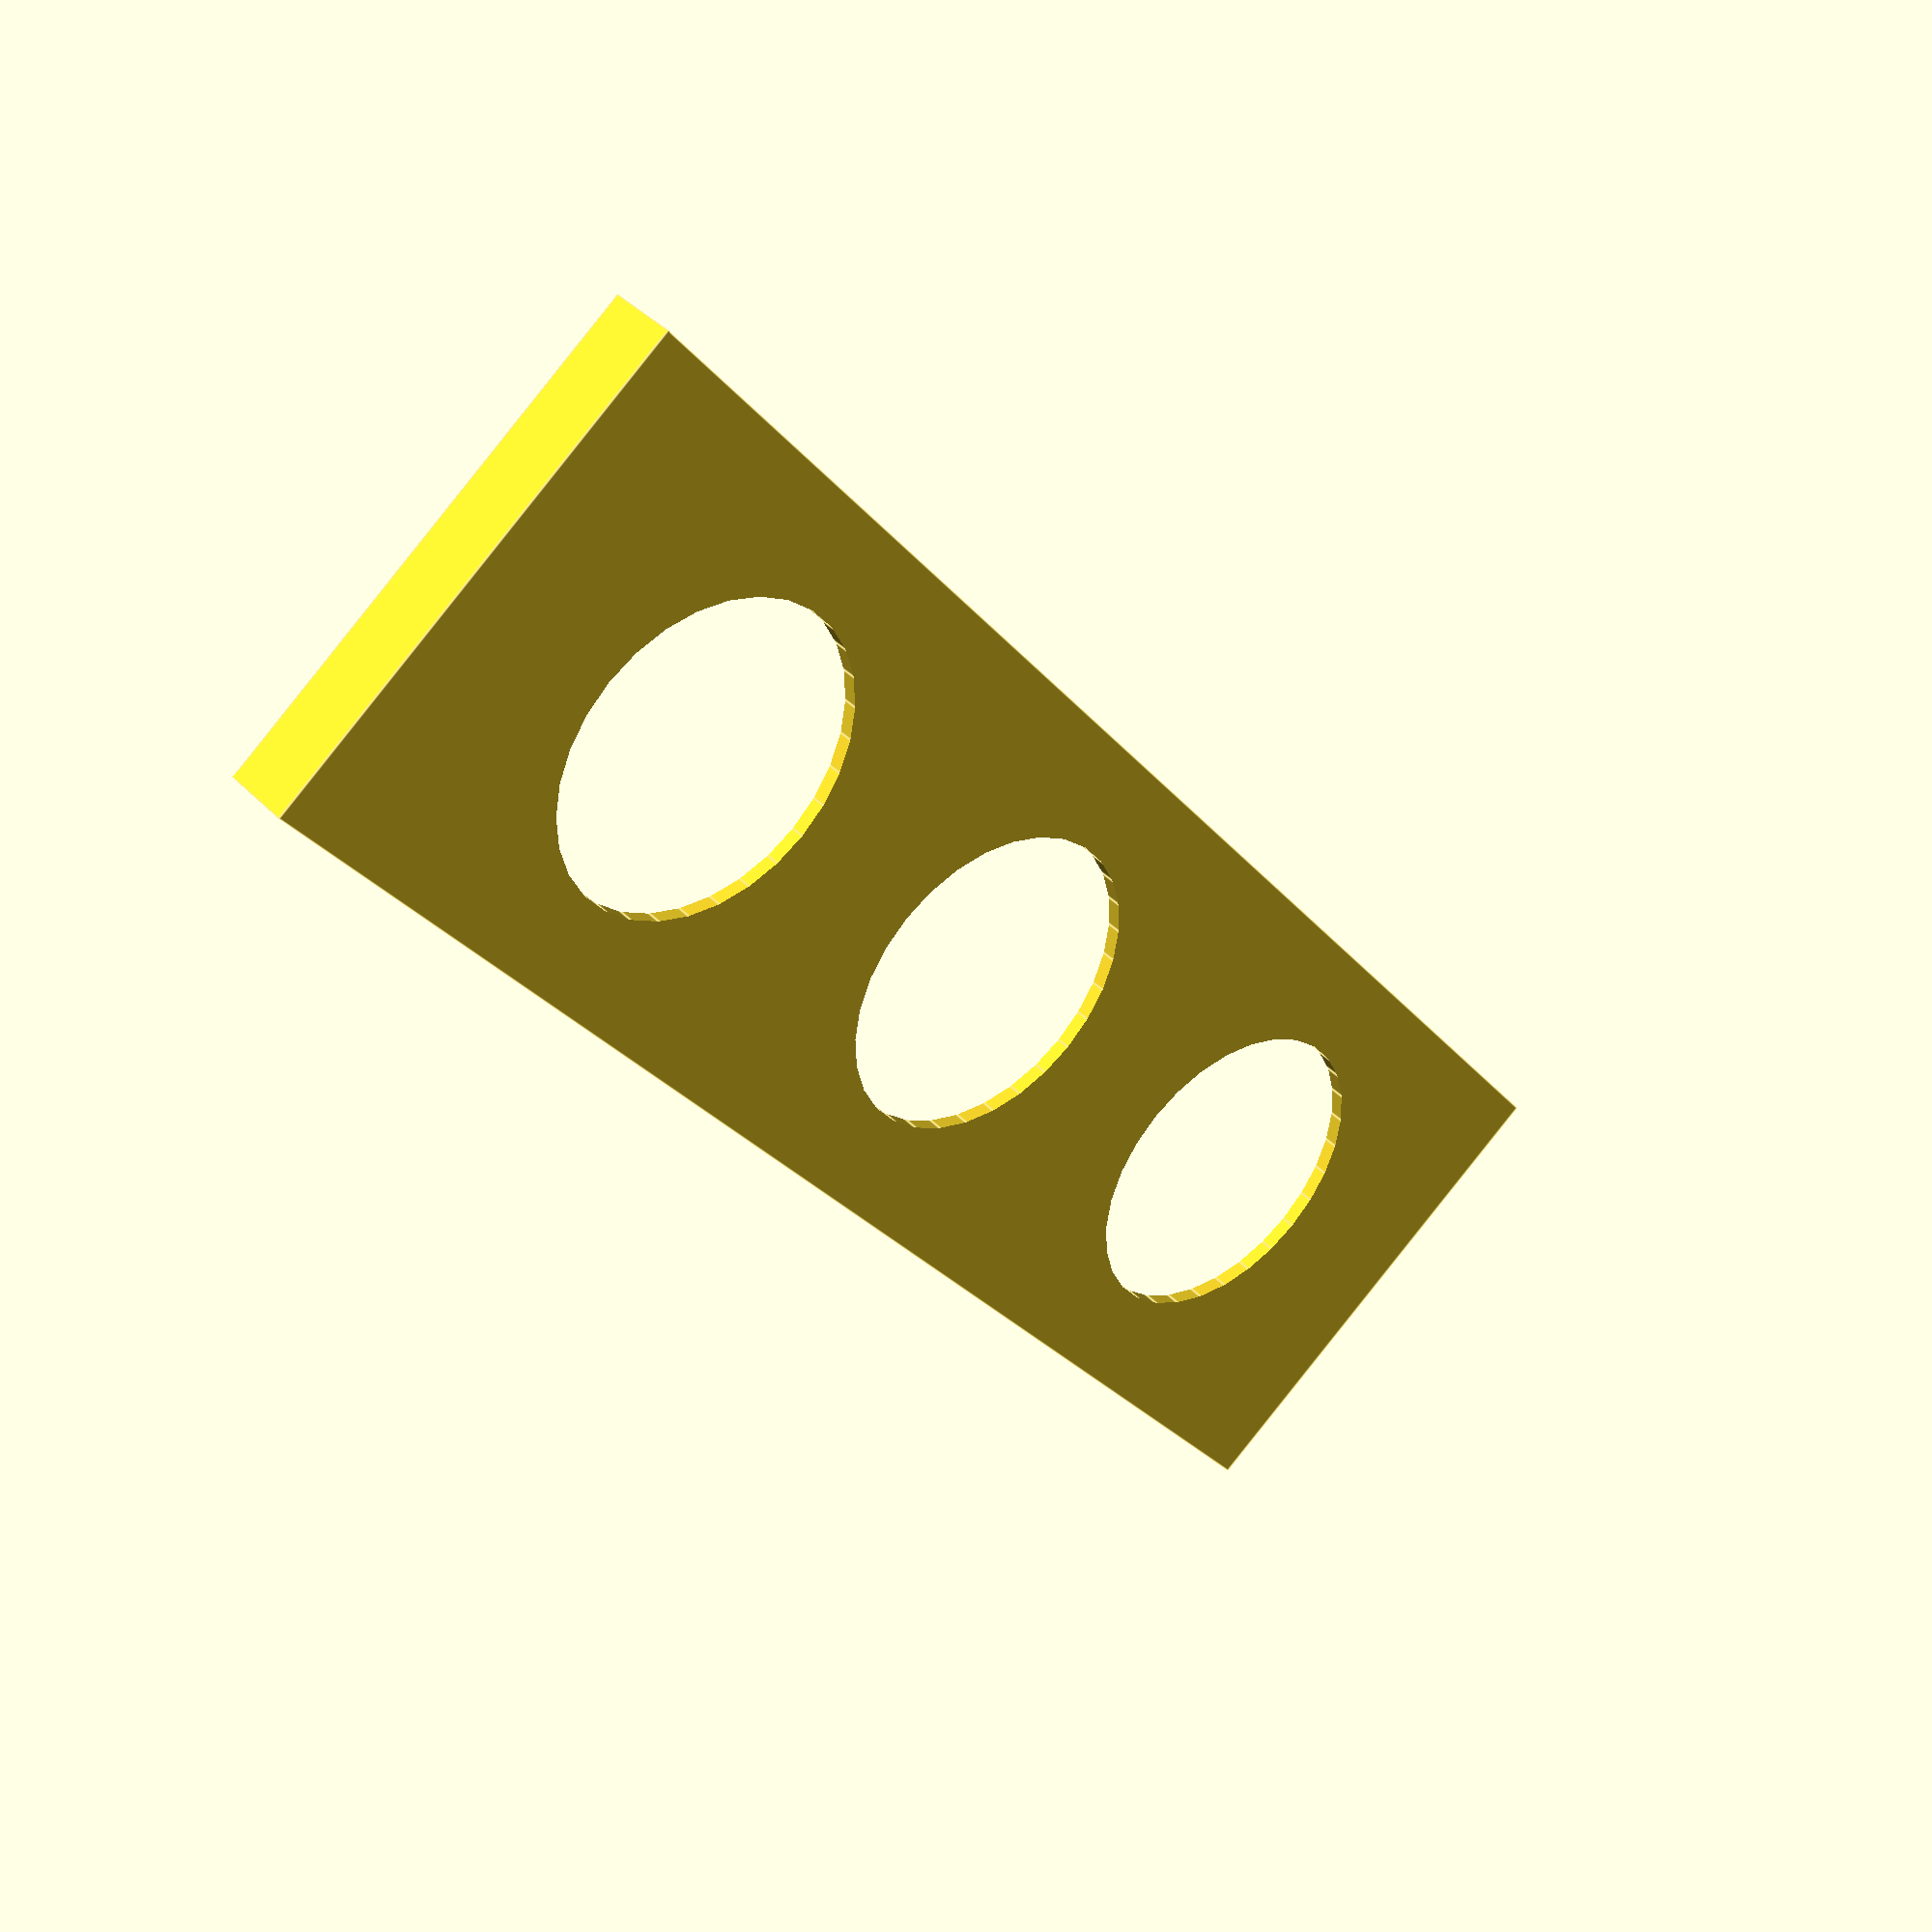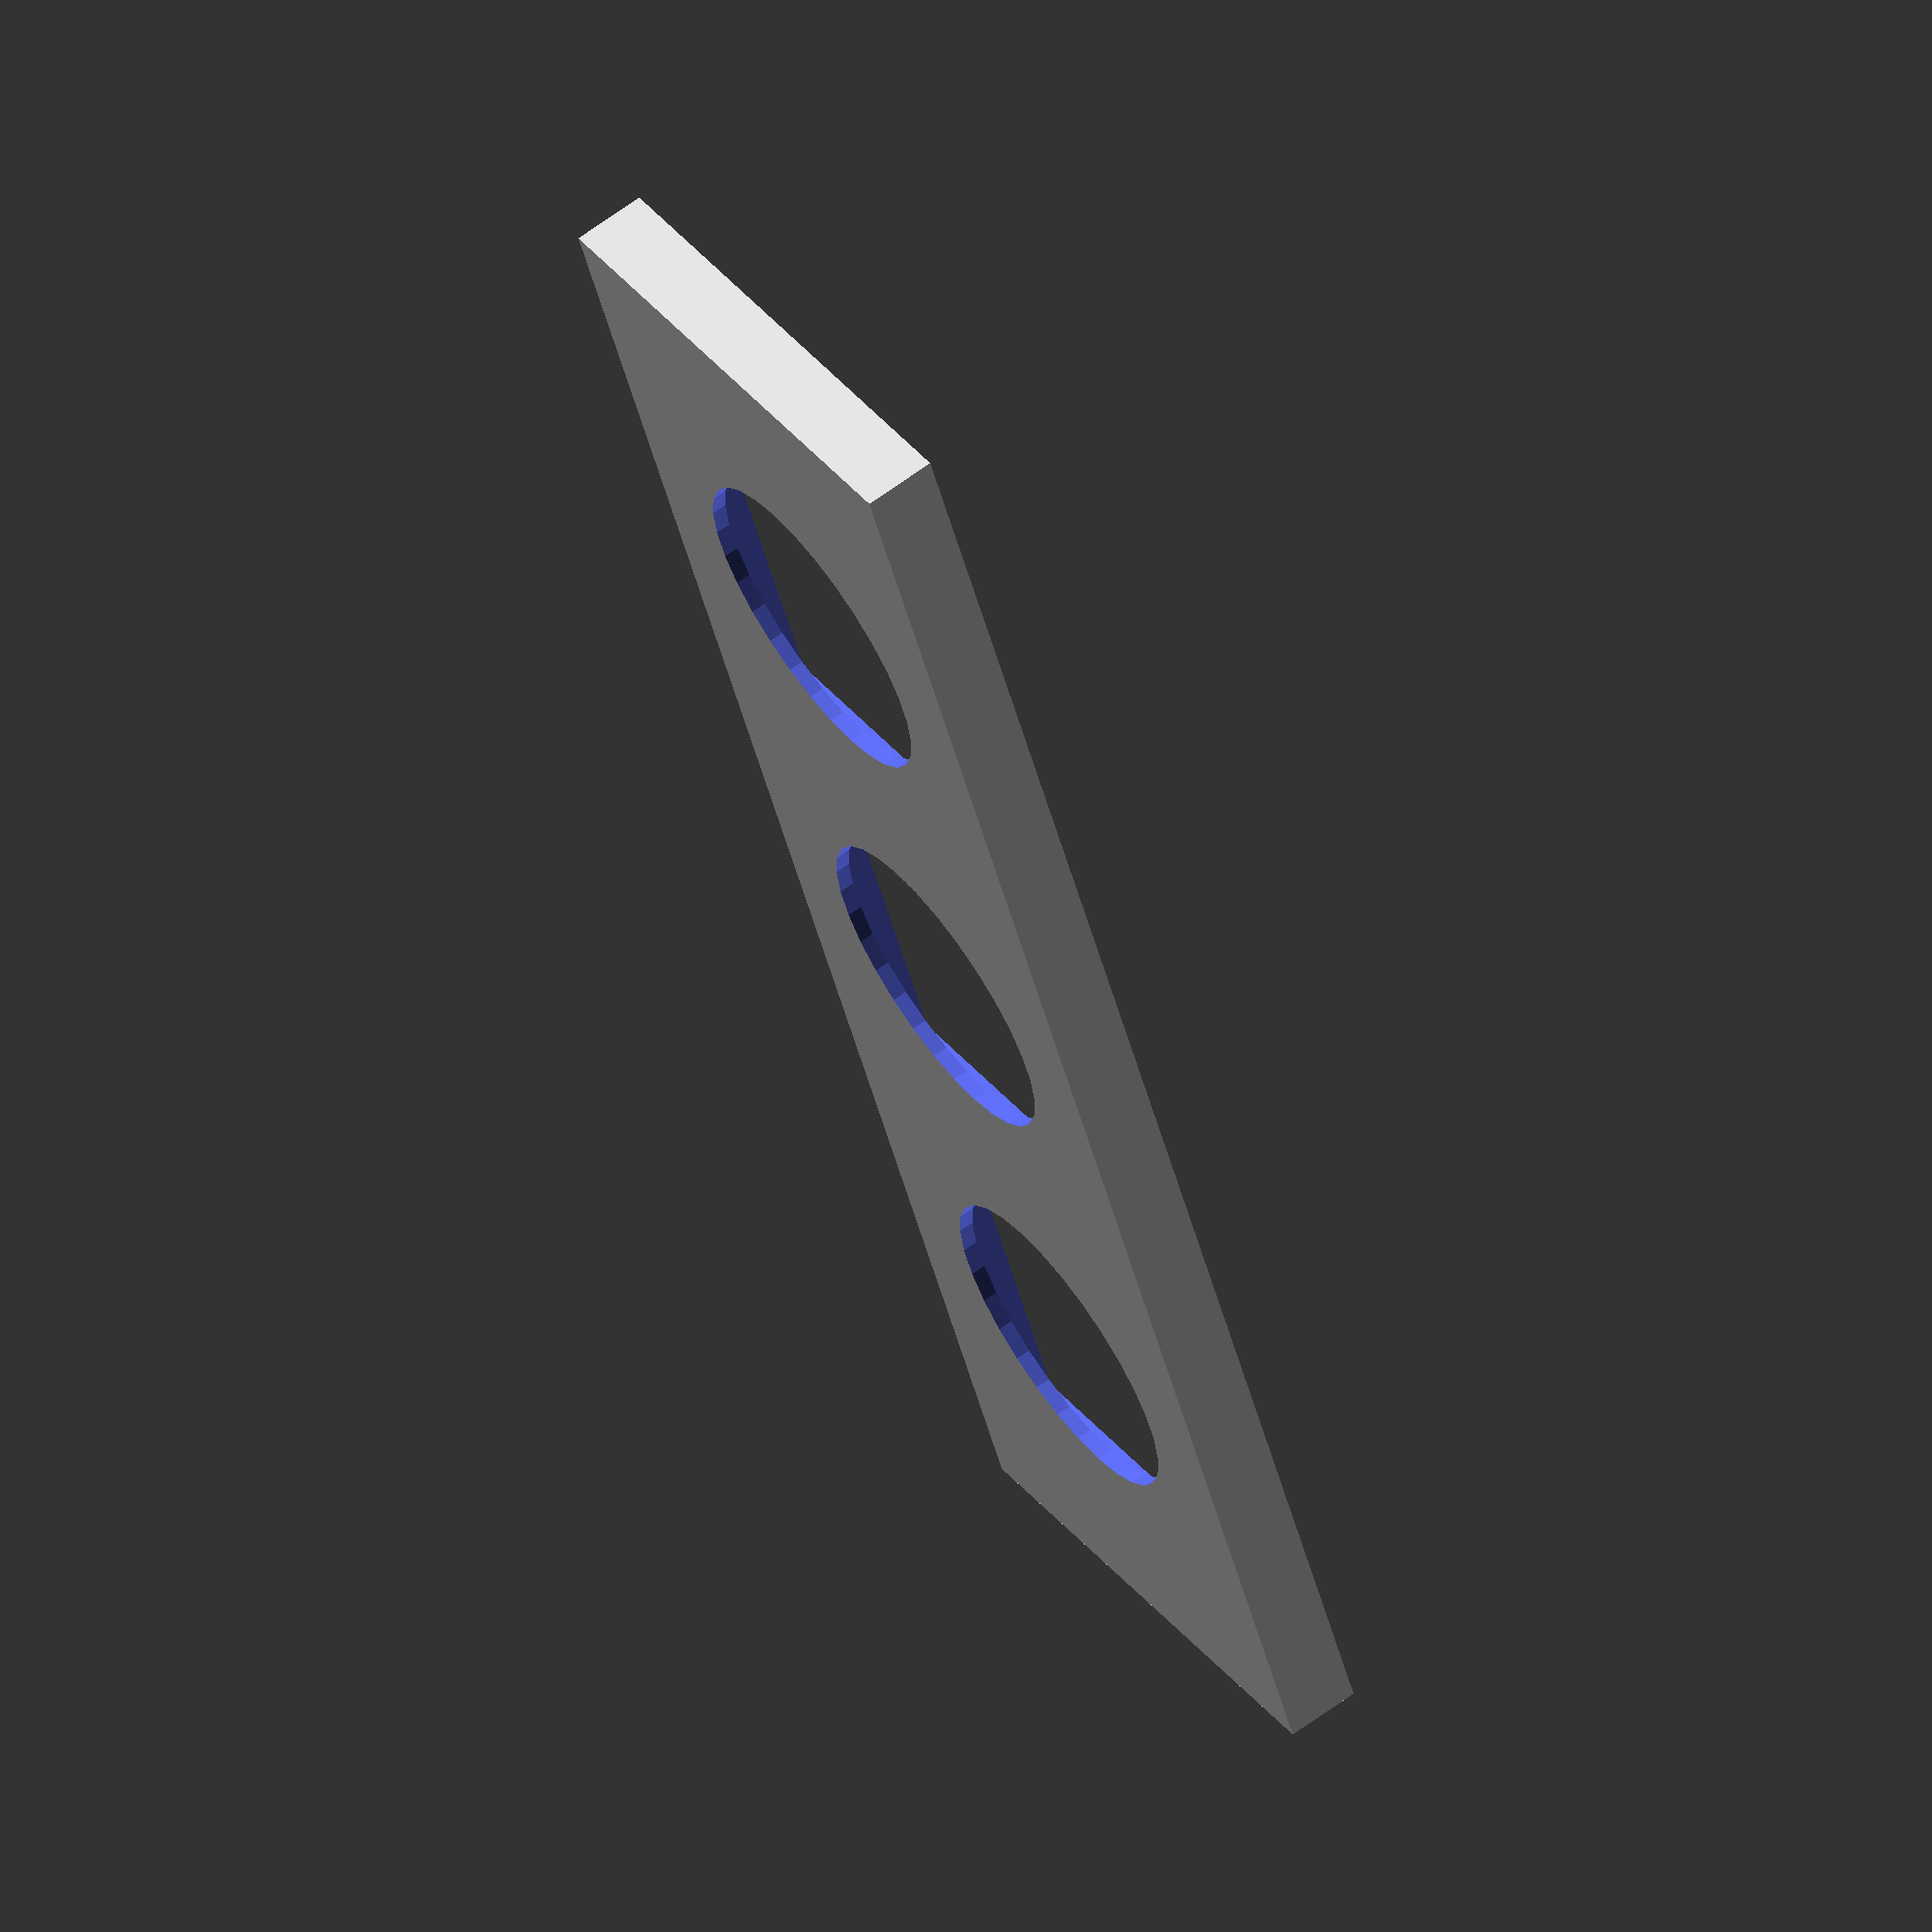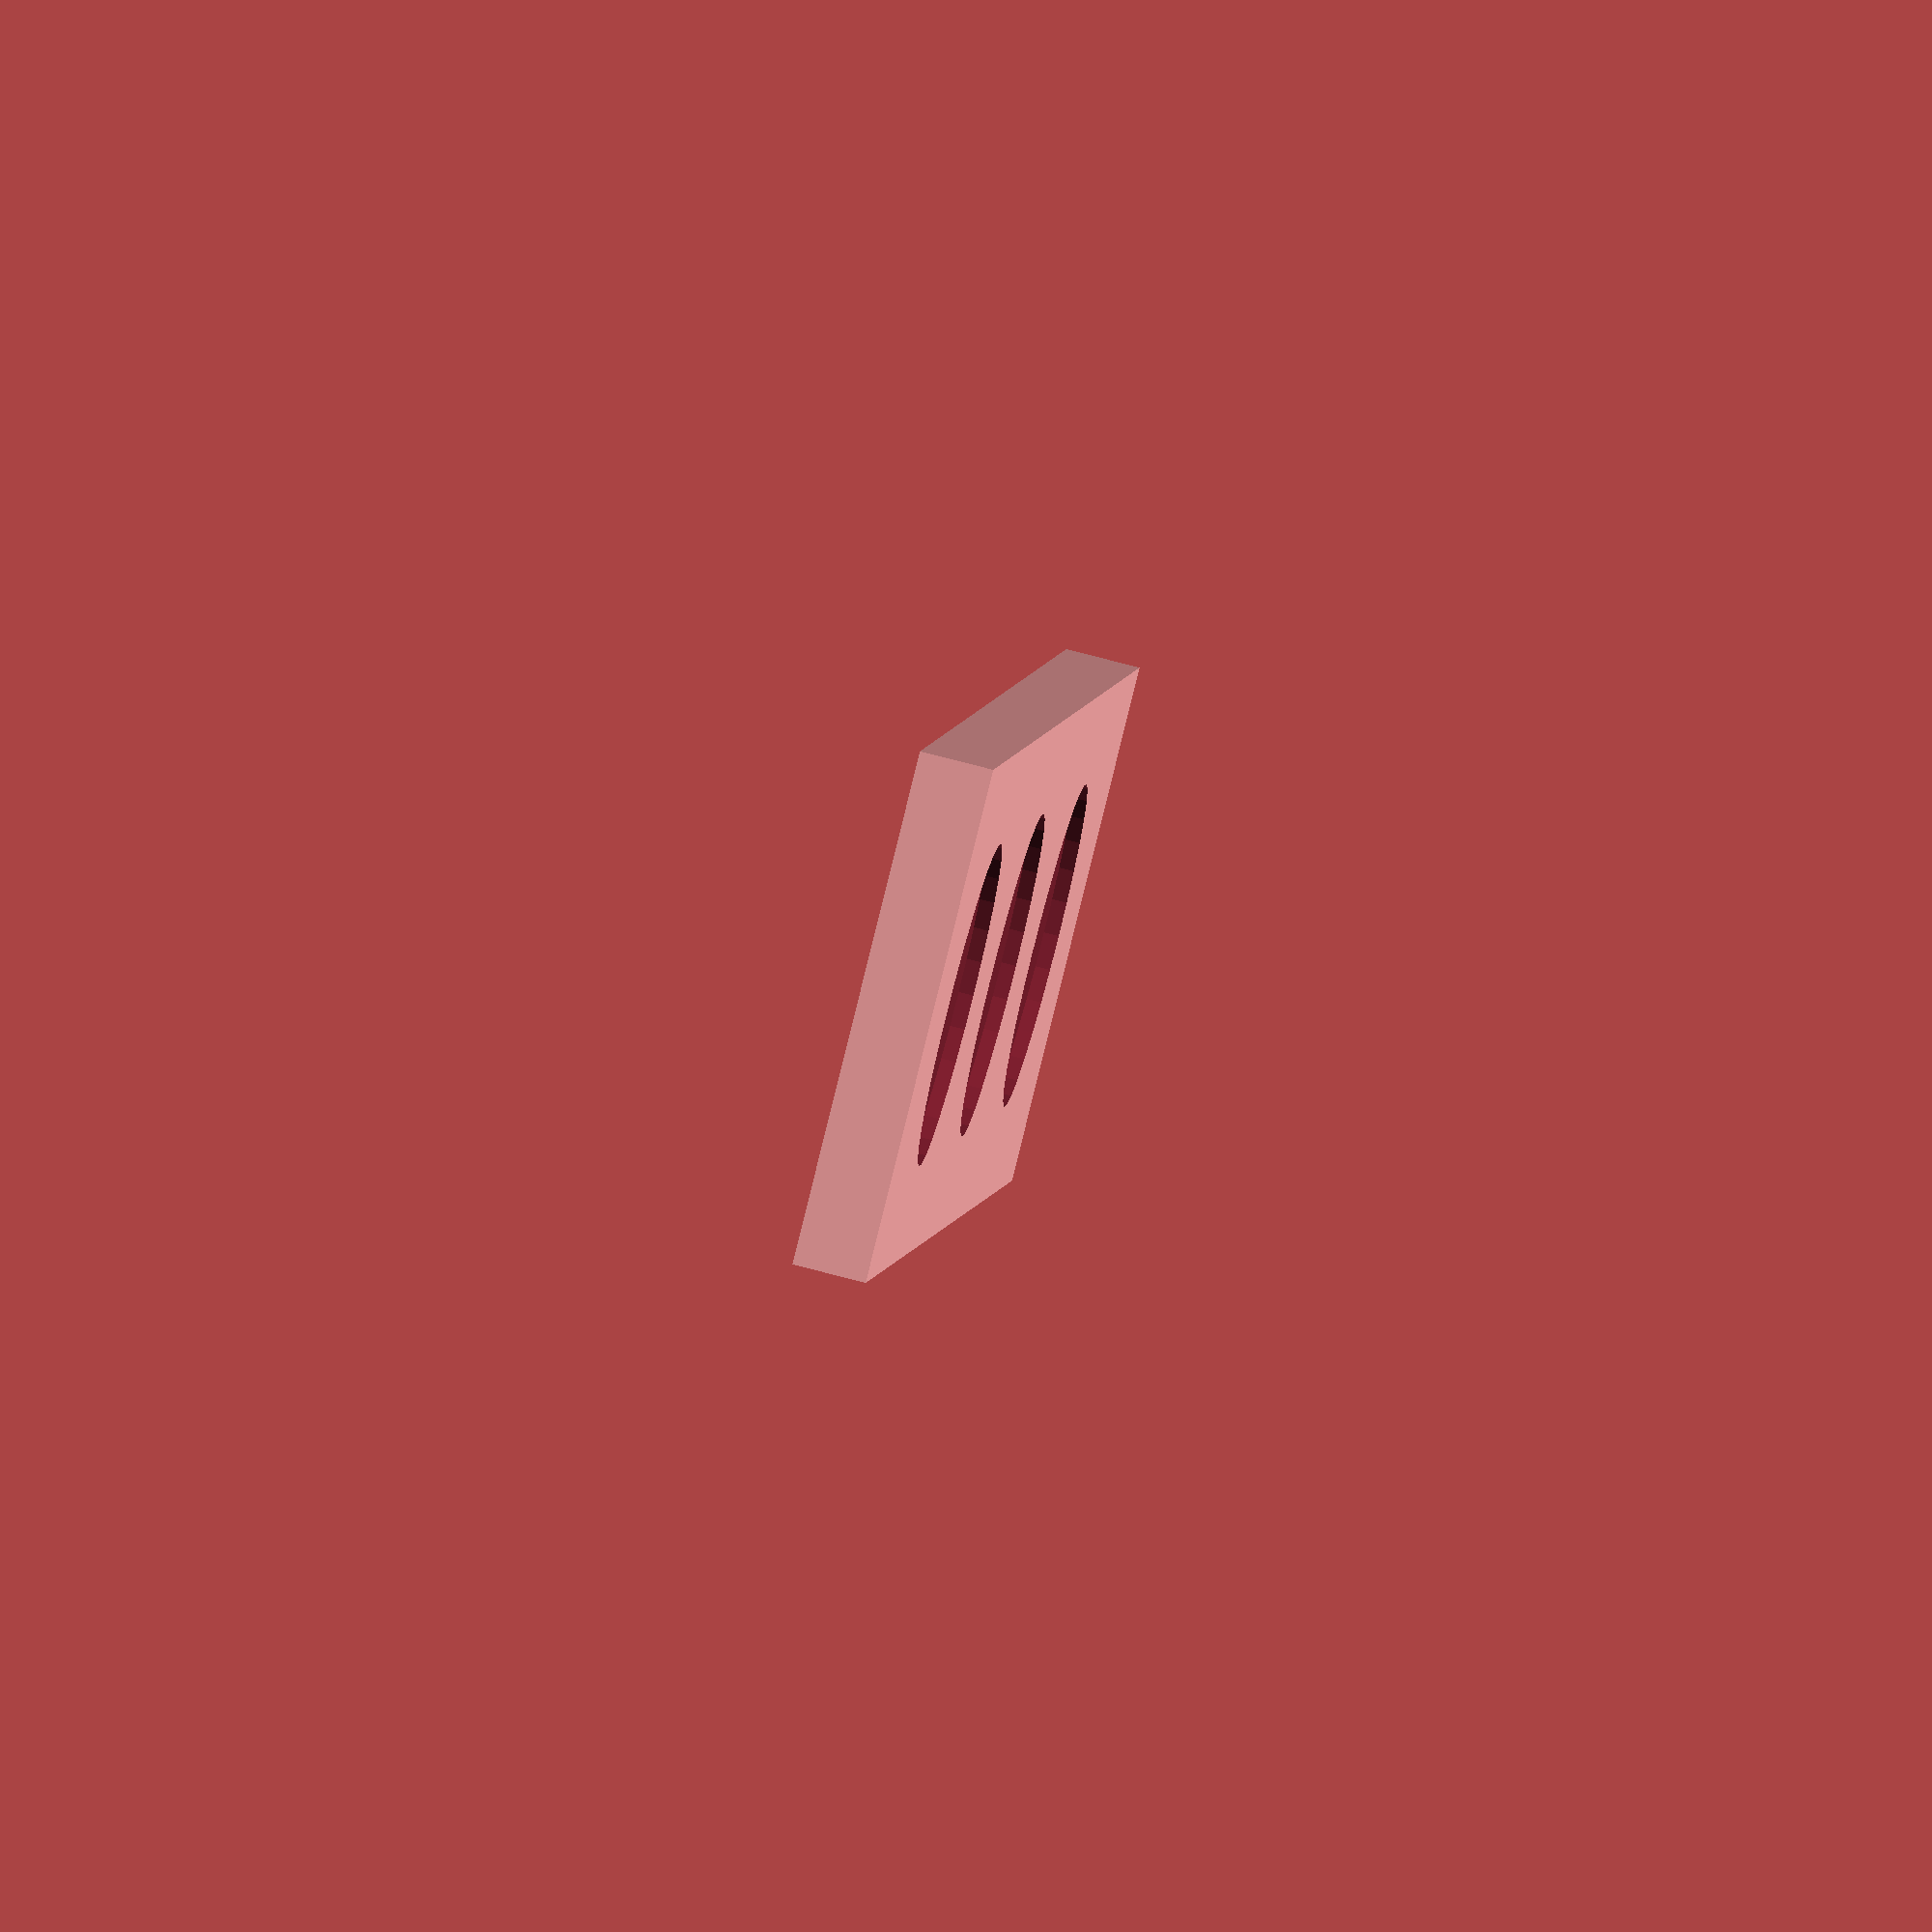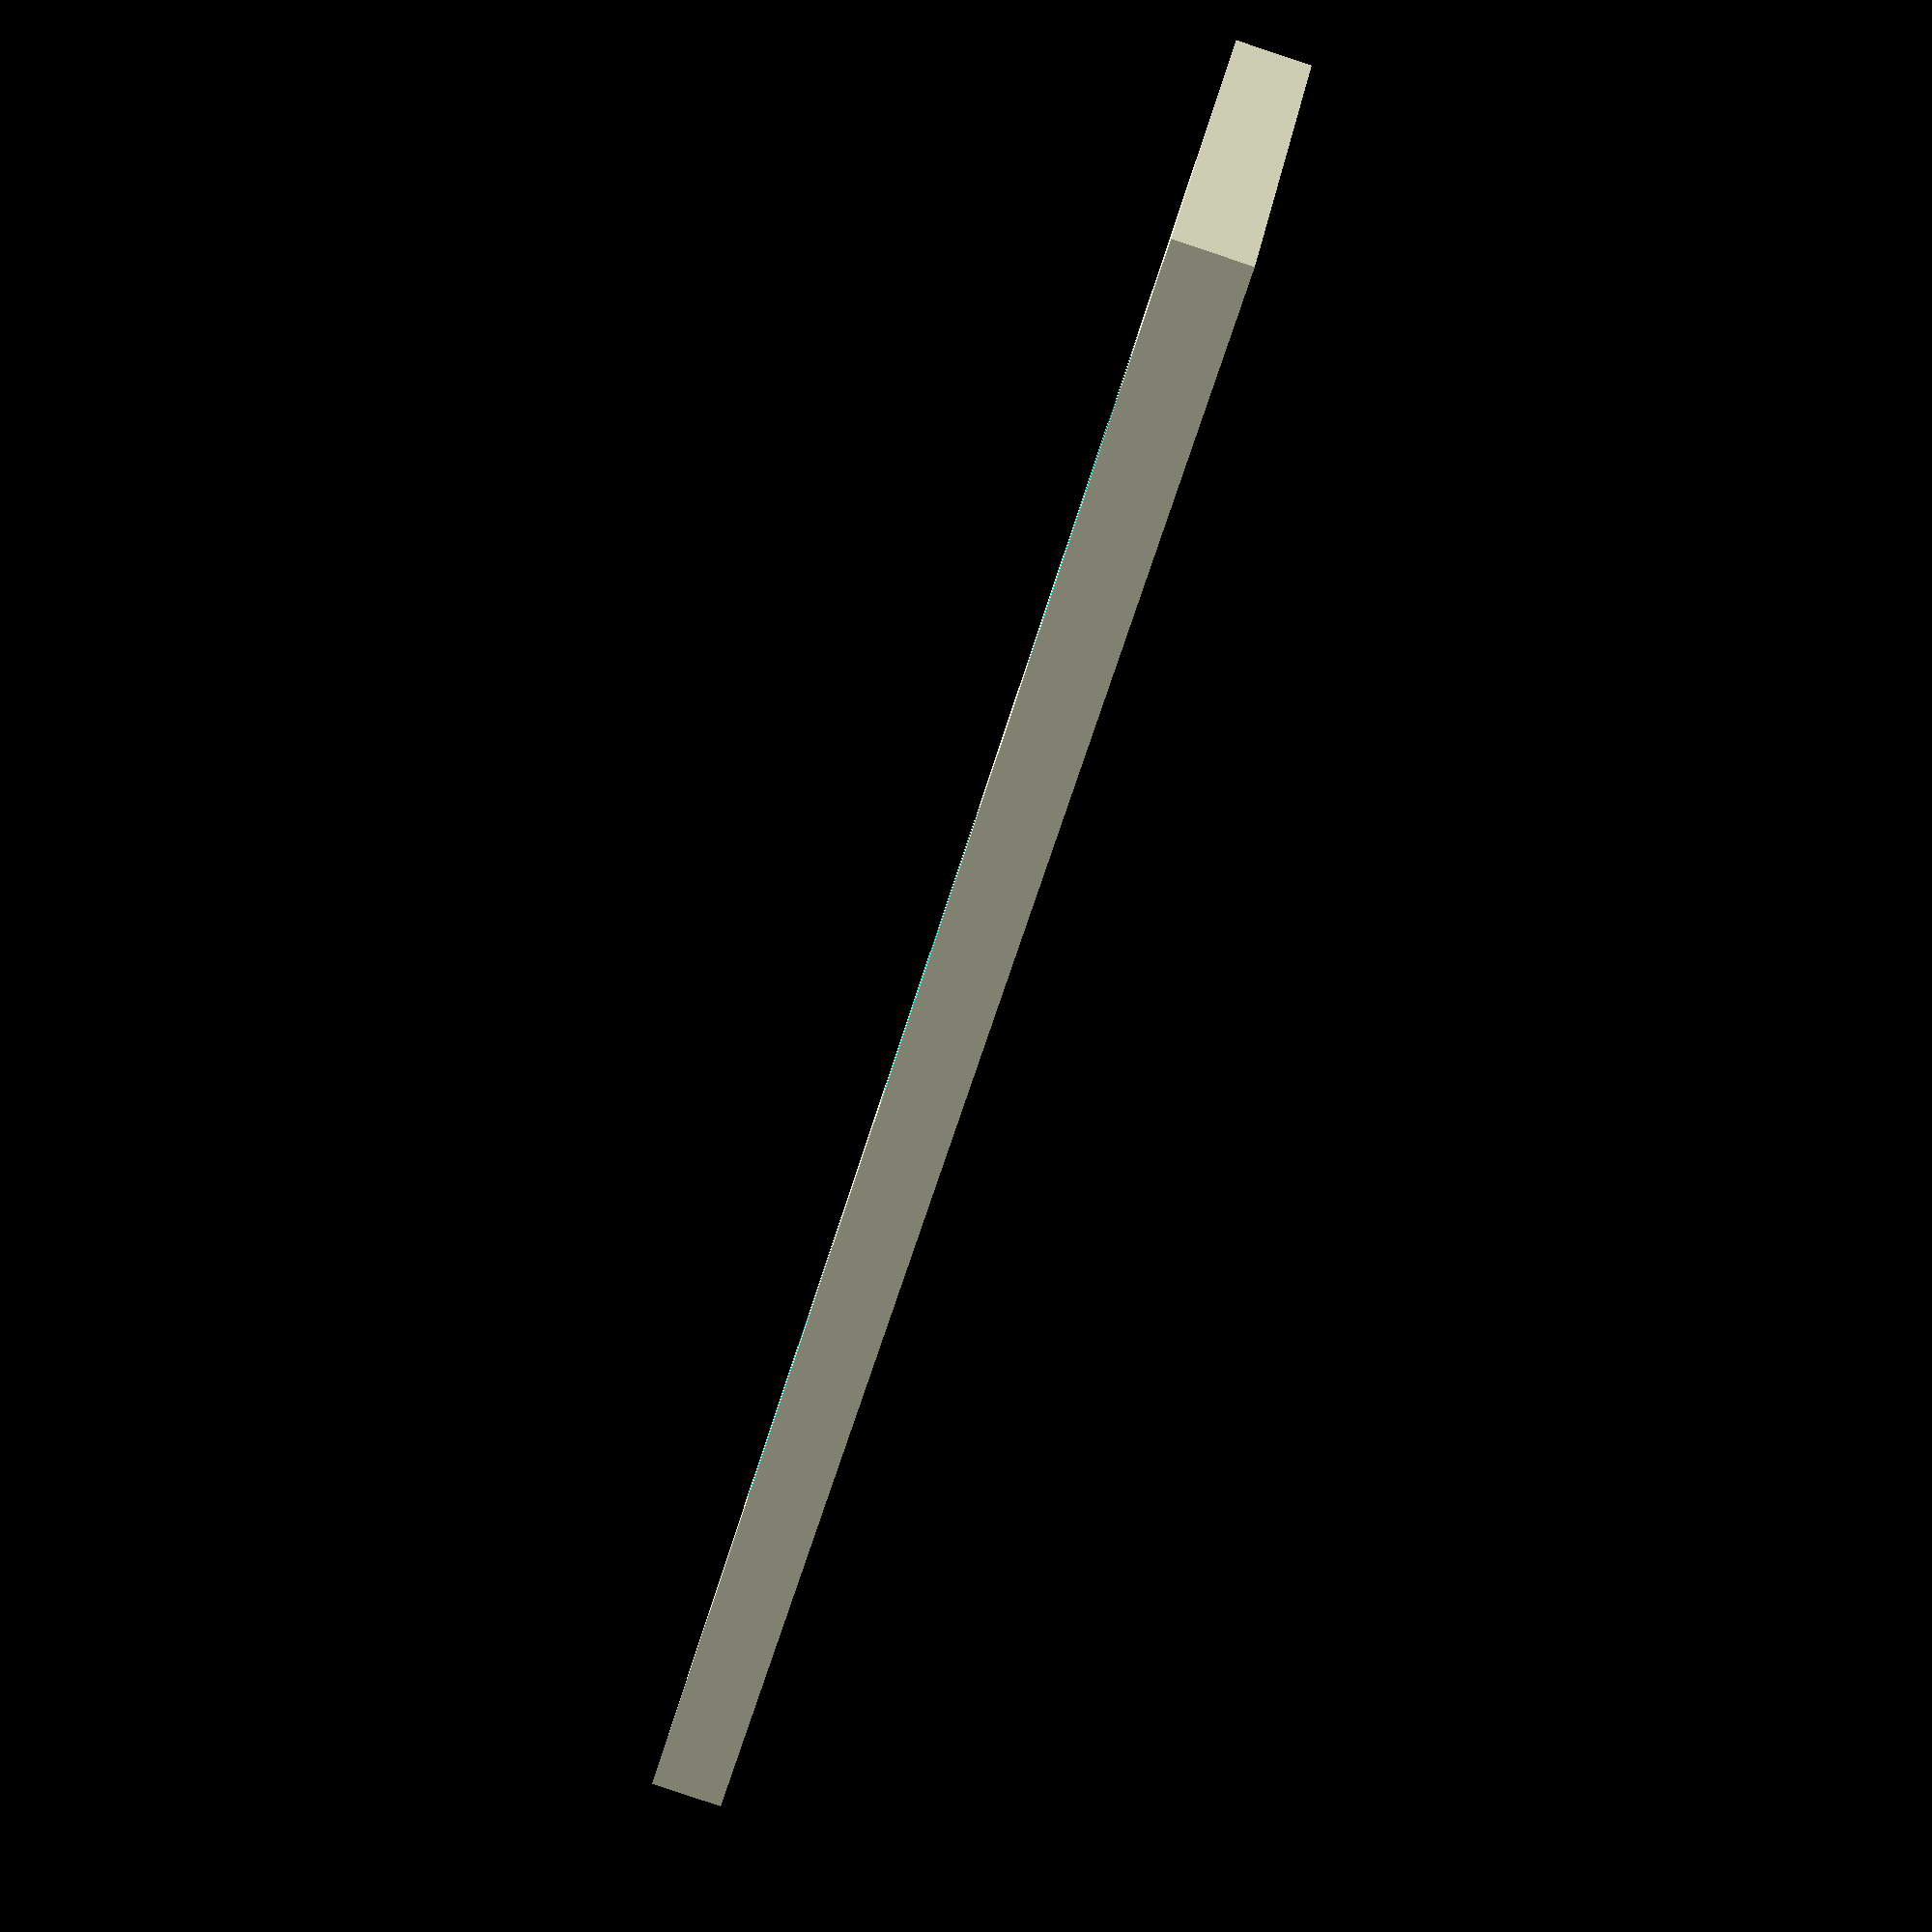
<openscad>
//filter holder/'wheel' for excitation
module filter_holderem2(){
    translate([0,-20,-20])difference(){
        cube([120,35,5],center=true);
        cylinder(h=999,r=11,center=true);
        translate([-35,0,0])cylinder(h=999,r=11,center=true);
        translate([35,0,0])cylinder(h=999,r=11,center=true);
        translate([0,0,0])cube([27,27,3],center=true);
        translate([-35,0,0])cube([27,27,3],center=true);
        translate([35,0,0])cube([27,27,3],center=true);
    }
}    
translate([0,-50,0])difference(){
        filter_holderem2();
        translate([0,-20,-18])cube([119,34,4],center=true);
        translate([0,-20,-18.75])cube([119,34,2.5],center=true);
} 

module filter_holderLid(){
translate([0,-20,-18.75])difference(){
    cube([118.5,33.5,2.5],center=true);
    translate([0,0,0.5])cube([27,27,2.5],center=true);
    translate([35,0,0.5])cube([27,27,2.5],center=true);
    translate([-35,0,0.5])cube([27,27,2.5],center=true);
}
}


//filter_holderLid();  
</openscad>
<views>
elev=321.7 azim=307.9 roll=142.2 proj=p view=edges
elev=295.3 azim=293.0 roll=233.4 proj=o view=solid
elev=284.7 azim=288.5 roll=104.7 proj=o view=wireframe
elev=88.2 azim=331.1 roll=251.5 proj=p view=wireframe
</views>
